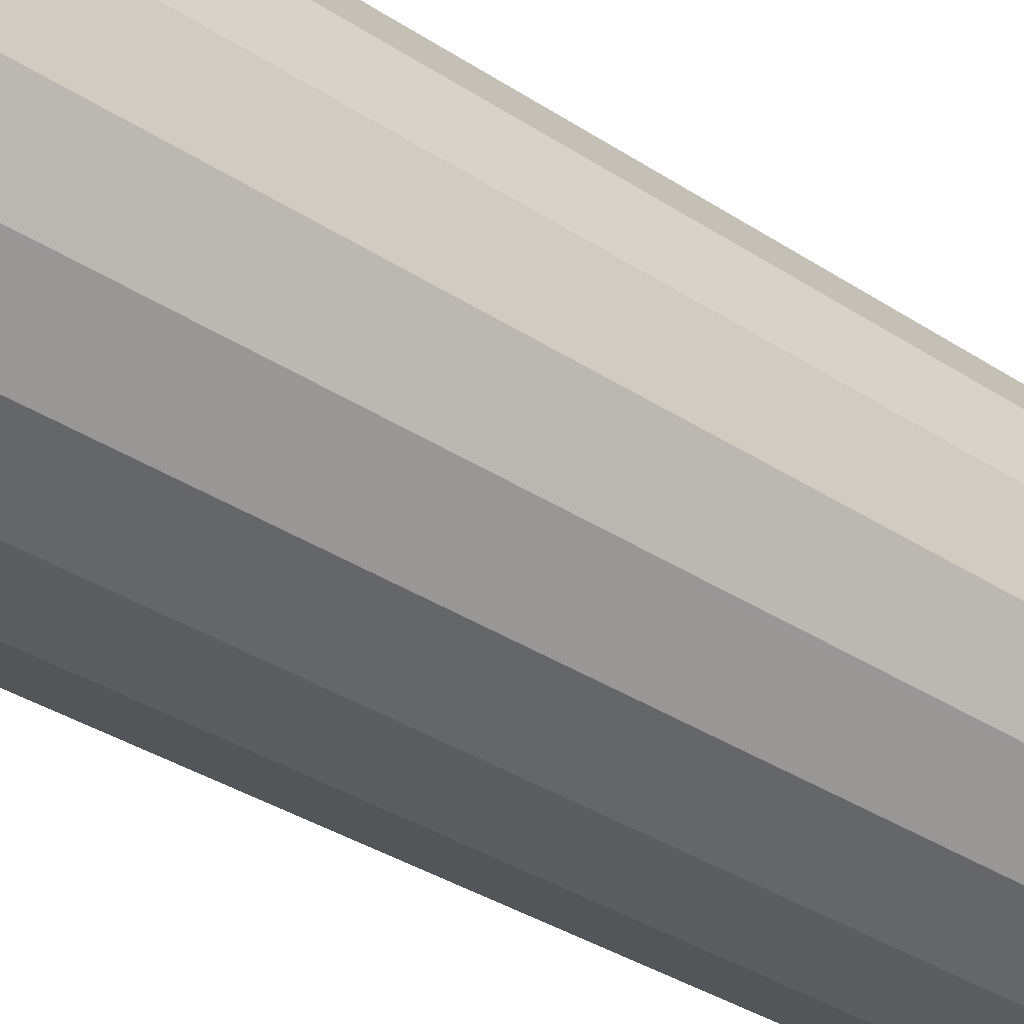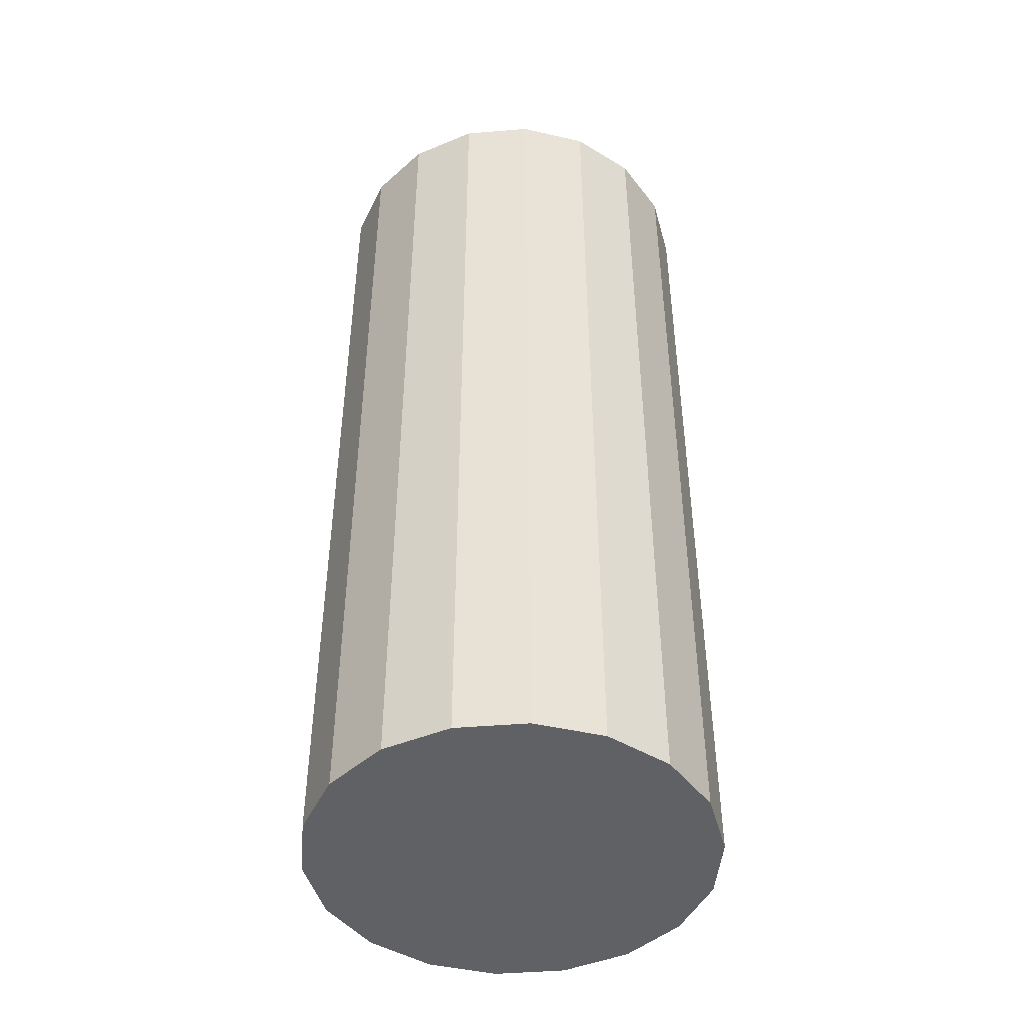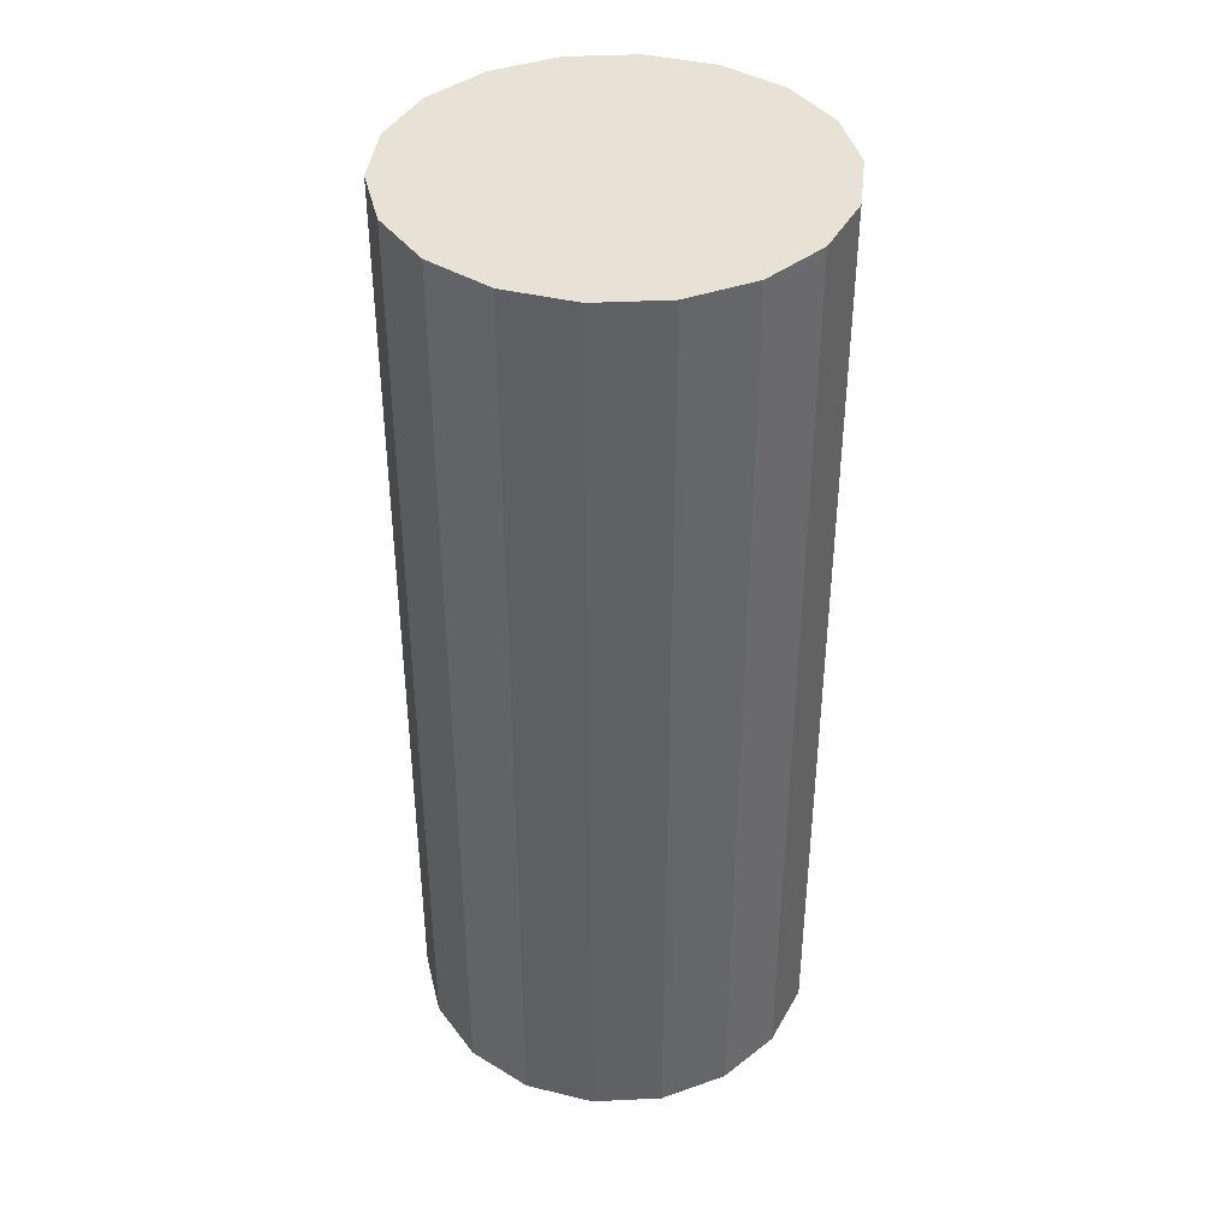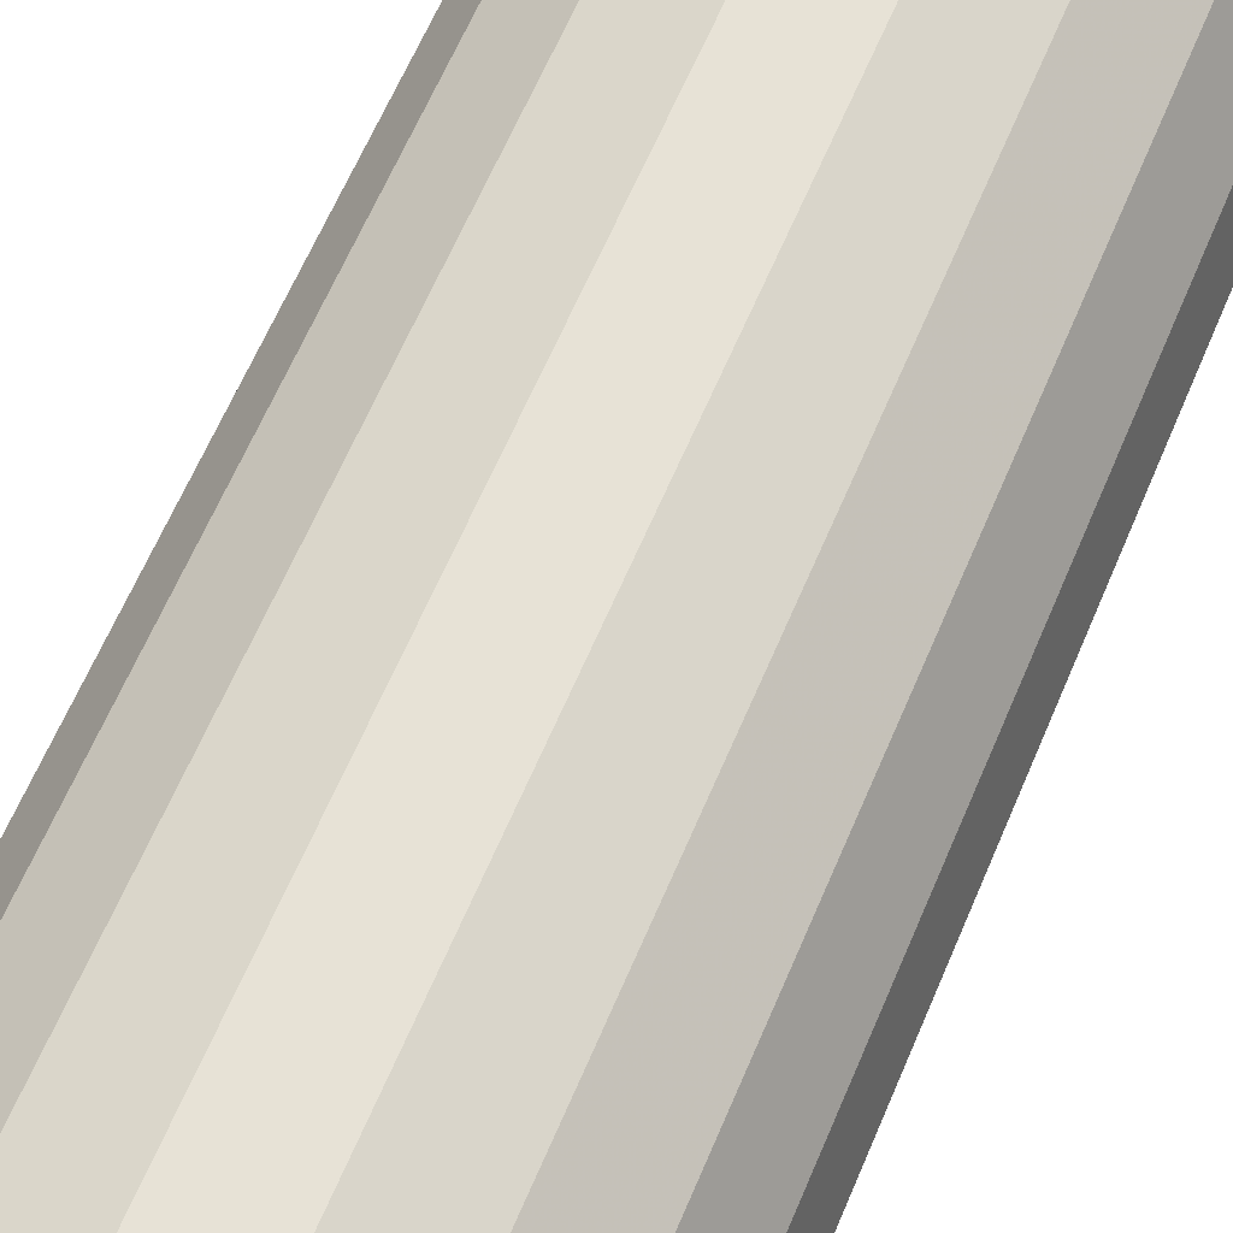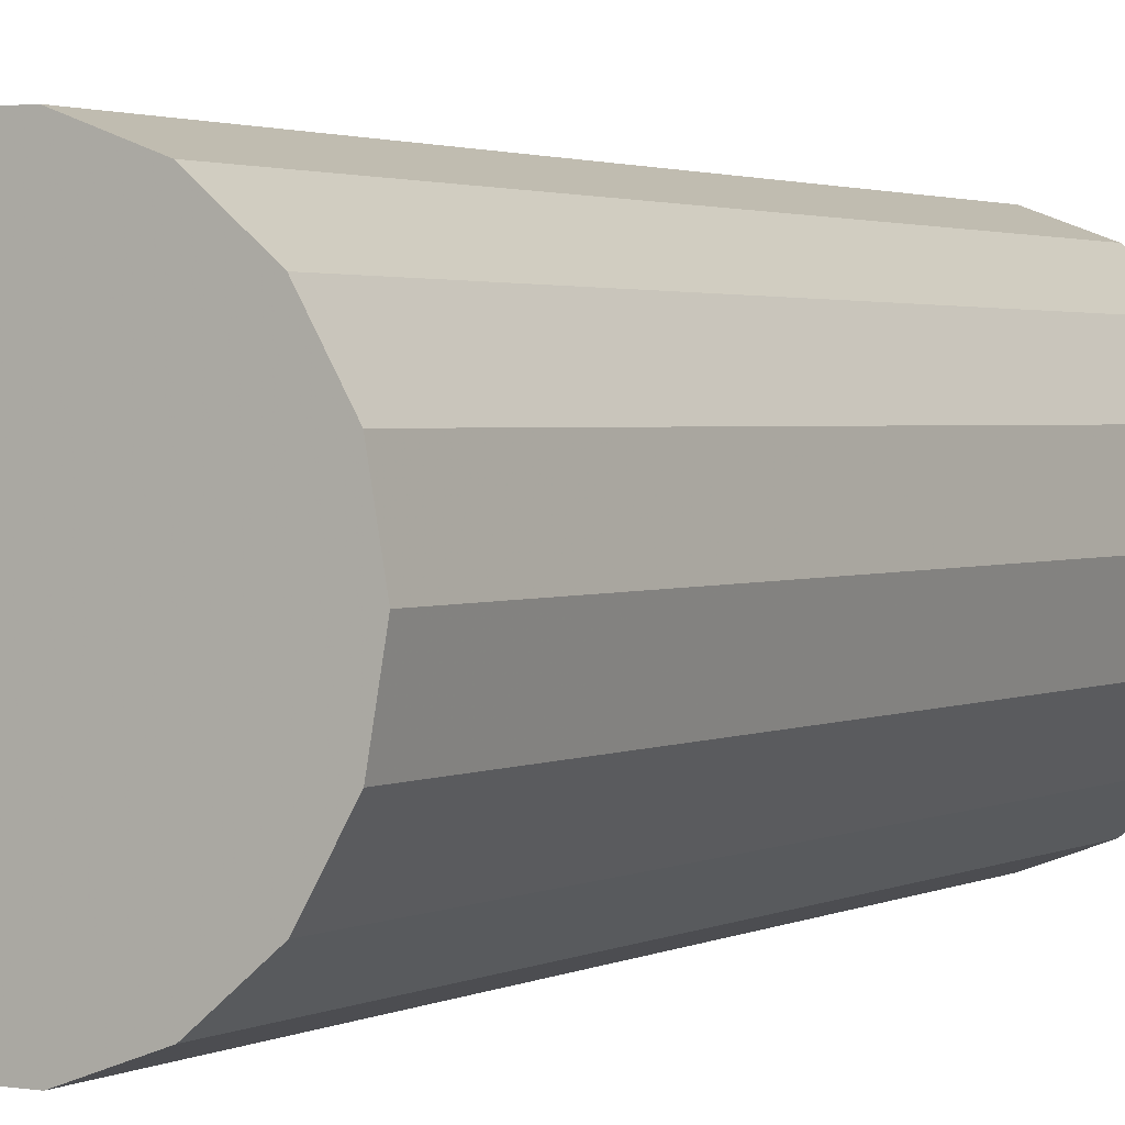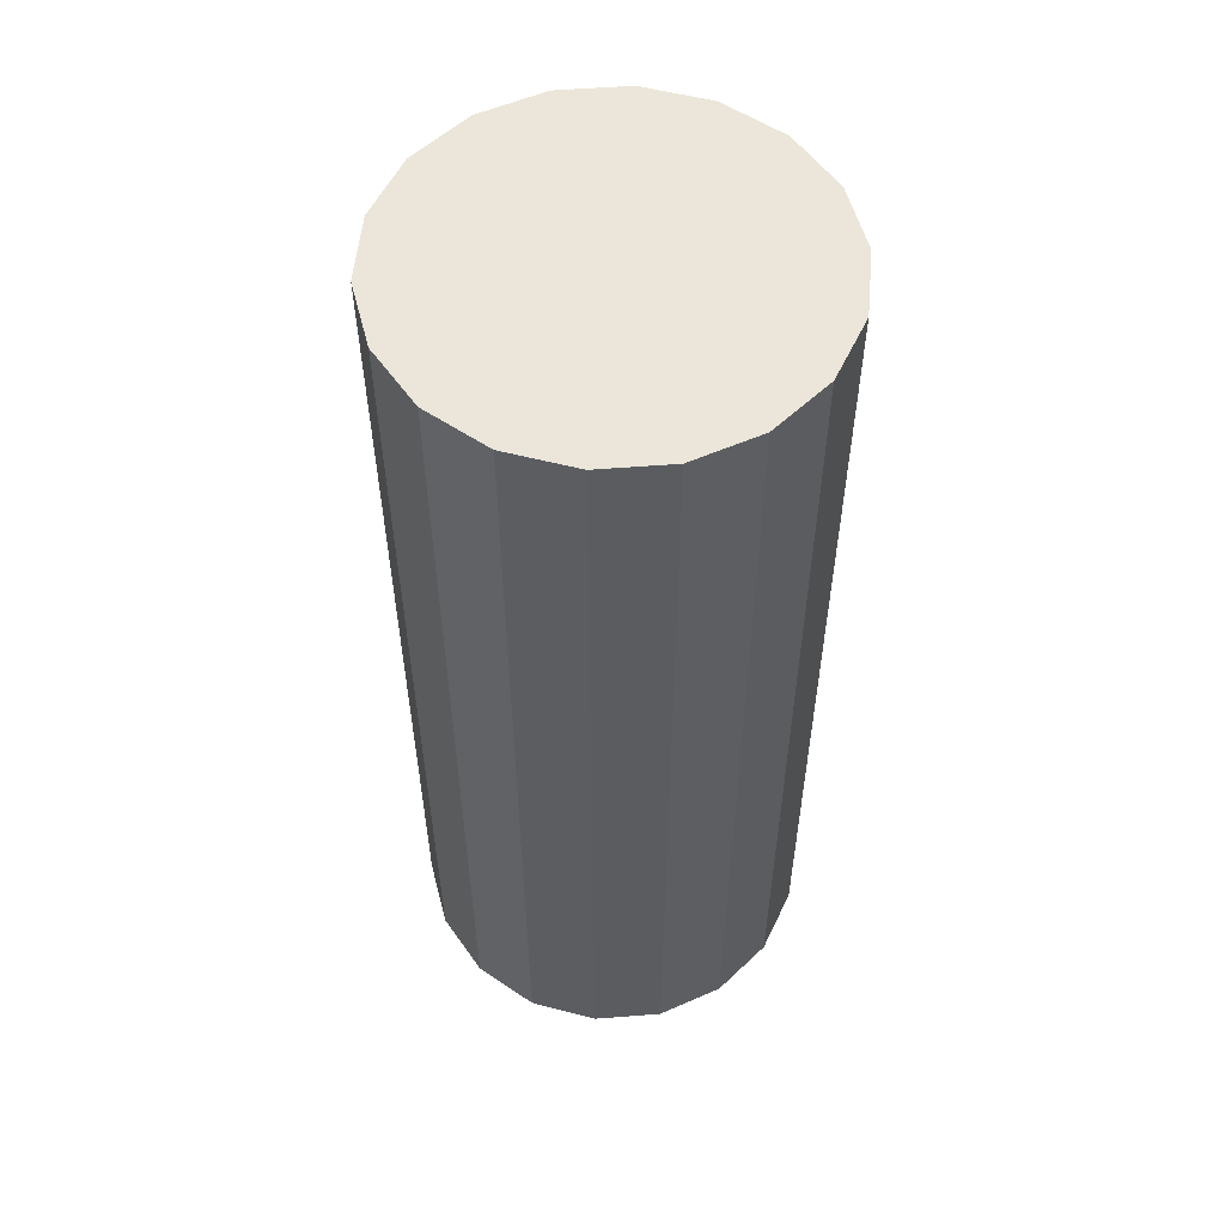
<metadata>
{"format":"obj","ext":"obj","renderer":"f3d","projection":"perspective","resolution":1024,"background":"white","views":[{"elev":-35.9,"azim":-130.6,"up":"+Z"},{"elev":-45.8,"azim":-134.7,"up":"+Y"},{"elev":40.3,"azim":-23.4,"up":"+Y"},{"elev":63.3,"azim":-157.1,"up":"+Z"},{"elev":2.0,"azim":30.5,"up":"+Z"},{"elev":55.4,"azim":-144.7,"up":"+Y"}]}
</metadata>
<code>
v  -2.069 -99.01 -1.48
v  33.42 -99.01 -14.4
v  35.7 -99.01 -1.48
v  26.86 -99.01 -25.75
v  16.81 -99.01 -34.18
v  4.488 -99.01 -38.67
v  -8.627 -99.01 -38.67
v  -20.95 -99.01 -34.18
v  -31 -99.01 -25.75
v  -37.56 -99.01 -14.4
v  -39.83 -99.01 -1.48
v  -37.56 -99.01 11.44
v  -31 -99.01 22.8
v  -20.95 -99.01 31.23
v  -8.627 -99.01 35.71
v  4.488 -99.01 35.71
v  16.81 -99.01 31.23
v  26.86 -99.01 22.8
v  33.42 -99.01 11.44
v  33.42 -63.65 -14.4
v  35.7 -63.65 -1.48
v  26.86 -63.65 -25.75
v  16.81 -63.65 -34.18
v  4.488 -63.65 -38.67
v  -8.627 -63.65 -38.67
v  -20.95 -63.65 -34.18
v  -31 -63.65 -25.75
v  -37.56 -63.65 -14.4
v  -39.83 -63.65 -1.48
v  -37.56 -63.65 11.44
v  -31 -63.65 22.8
v  -20.95 -63.65 31.23
v  -8.627 -63.65 35.71
v  4.488 -63.65 35.71
v  16.81 -63.65 31.23
v  26.86 -63.65 22.8
v  33.42 -63.65 11.44
v  33.42 -28.28 -14.4
v  35.7 -28.28 -1.48
v  26.86 -28.28 -25.75
v  16.81 -28.28 -34.18
v  4.488 -28.28 -38.67
v  -8.627 -28.28 -38.67
v  -20.95 -28.28 -34.18
v  -31 -28.28 -25.75
v  -37.56 -28.28 -14.4
v  -39.83 -28.28 -1.48
v  -37.56 -28.28 11.44
v  -31 -28.28 22.8
v  -20.95 -28.28 31.23
v  -8.627 -28.28 35.71
v  4.488 -28.28 35.71
v  16.81 -28.28 31.23
v  26.86 -28.28 22.8
v  33.42 -28.28 11.44
v  33.42 7.087 -14.4
v  35.7 7.087 -1.48
v  26.86 7.087 -25.75
v  16.81 7.087 -34.18
v  4.488 7.087 -38.67
v  -8.627 7.087 -38.67
v  -20.95 7.087 -34.18
v  -31 7.087 -25.75
v  -37.56 7.087 -14.4
v  -39.83 7.087 -1.48
v  -37.56 7.087 11.44
v  -31 7.087 22.8
v  -20.95 7.087 31.23
v  -8.627 7.087 35.71
v  4.488 7.087 35.71
v  16.81 7.087 31.23
v  26.86 7.087 22.8
v  33.42 7.087 11.44
v  33.42 42.45 -14.4
v  35.7 42.45 -1.48
v  26.86 42.45 -25.75
v  16.81 42.45 -34.18
v  4.488 42.45 -38.67
v  -8.627 42.45 -38.67
v  -20.95 42.45 -34.18
v  -31 42.45 -25.75
v  -37.56 42.45 -14.4
v  -39.83 42.45 -1.48
v  -37.56 42.45 11.44
v  -31 42.45 22.8
v  -20.95 42.45 31.23
v  -8.627 42.45 35.71
v  4.488 42.45 35.71
v  16.81 42.45 31.23
v  26.86 42.45 22.8
v  33.42 42.45 11.44
v  33.42 77.82 -14.4
v  35.7 77.82 -1.48
v  26.86 77.82 -25.75
v  16.81 77.82 -34.18
v  4.488 77.82 -38.67
v  -8.627 77.82 -38.67
v  -20.95 77.82 -34.18
v  -31 77.82 -25.75
v  -37.56 77.82 -14.4
v  -39.83 77.82 -1.48
v  -37.56 77.82 11.44
v  -31 77.82 22.8
v  -20.95 77.82 31.23
v  -8.627 77.82 35.71
v  4.488 77.82 35.71
v  16.81 77.82 31.23
v  26.86 77.82 22.8
v  33.42 77.82 11.44
v  -2.069 77.82 -1.48
g Cylinder01
f 1 2 3
f 1 4 2
f 1 5 4
f 1 6 5
f 1 7 6
f 1 8 7
f 1 9 8
f 1 10 9
f 1 11 10
f 1 12 11
f 1 13 12
f 1 14 13
f 1 15 14
f 1 16 15
f 1 17 16
f 1 18 17
f 1 19 18
f 1 3 19
f 3 20 21
f 3 2 20
f 2 22 20
f 2 4 22
f 4 23 22
f 4 5 23
f 5 24 23
f 5 6 24
f 6 25 24
f 6 7 25
f 7 26 25
f 7 8 26
f 8 27 26
f 8 9 27
f 9 28 27
f 9 10 28
f 10 29 28
f 10 11 29
f 11 30 29
f 11 12 30
f 12 31 30
f 12 13 31
f 13 32 31
f 13 14 32
f 14 33 32
f 14 15 33
f 15 34 33
f 15 16 34
f 16 35 34
f 16 17 35
f 17 36 35
f 17 18 36
f 18 37 36
f 18 19 37
f 19 21 37
f 19 3 21
f 21 38 39
f 21 20 38
f 20 40 38
f 20 22 40
f 22 41 40
f 22 23 41
f 23 42 41
f 23 24 42
f 24 43 42
f 24 25 43
f 25 44 43
f 25 26 44
f 26 45 44
f 26 27 45
f 27 46 45
f 27 28 46
f 28 47 46
f 28 29 47
f 29 48 47
f 29 30 48
f 30 49 48
f 30 31 49
f 31 50 49
f 31 32 50
f 32 51 50
f 32 33 51
f 33 52 51
f 33 34 52
f 34 53 52
f 34 35 53
f 35 54 53
f 35 36 54
f 36 55 54
f 36 37 55
f 37 39 55
f 37 21 39
f 39 56 57
f 39 38 56
f 38 58 56
f 38 40 58
f 40 59 58
f 40 41 59
f 41 60 59
f 41 42 60
f 42 61 60
f 42 43 61
f 43 62 61
f 43 44 62
f 44 63 62
f 44 45 63
f 45 64 63
f 45 46 64
f 46 65 64
f 46 47 65
f 47 66 65
f 47 48 66
f 48 67 66
f 48 49 67
f 49 68 67
f 49 50 68
f 50 69 68
f 50 51 69
f 51 70 69
f 51 52 70
f 52 71 70
f 52 53 71
f 53 72 71
f 53 54 72
f 54 73 72
f 54 55 73
f 55 57 73
f 55 39 57
f 57 74 75
f 57 56 74
f 56 76 74
f 56 58 76
f 58 77 76
f 58 59 77
f 59 78 77
f 59 60 78
f 60 79 78
f 60 61 79
f 61 80 79
f 61 62 80
f 62 81 80
f 62 63 81
f 63 82 81
f 63 64 82
f 64 83 82
f 64 65 83
f 65 84 83
f 65 66 84
f 66 85 84
f 66 67 85
f 67 86 85
f 67 68 86
f 68 87 86
f 68 69 87
f 69 88 87
f 69 70 88
f 70 89 88
f 70 71 89
f 71 90 89
f 71 72 90
f 72 91 90
f 72 73 91
f 73 75 91
f 73 57 75
f 75 92 93
f 75 74 92
f 74 94 92
f 74 76 94
f 76 95 94
f 76 77 95
f 77 96 95
f 77 78 96
f 78 97 96
f 78 79 97
f 79 98 97
f 79 80 98
f 80 99 98
f 80 81 99
f 81 100 99
f 81 82 100
f 82 101 100
f 82 83 101
f 83 102 101
f 83 84 102
f 84 103 102
f 84 85 103
f 85 104 103
f 85 86 104
f 86 105 104
f 86 87 105
f 87 106 105
f 87 88 106
f 88 107 106
f 88 89 107
f 89 108 107
f 89 90 108
f 90 109 108
f 90 91 109
f 91 93 109
f 91 75 93
f 110 93 92
f 110 92 94
f 110 94 95
f 110 95 96
f 110 96 97
f 110 97 98
f 110 98 99
f 110 99 100
f 110 100 101
f 110 101 102
f 110 102 103
f 110 103 104
f 110 104 105
f 110 105 106
f 110 106 107
f 110 107 108
f 110 108 109
f 110 109 93

</code>
